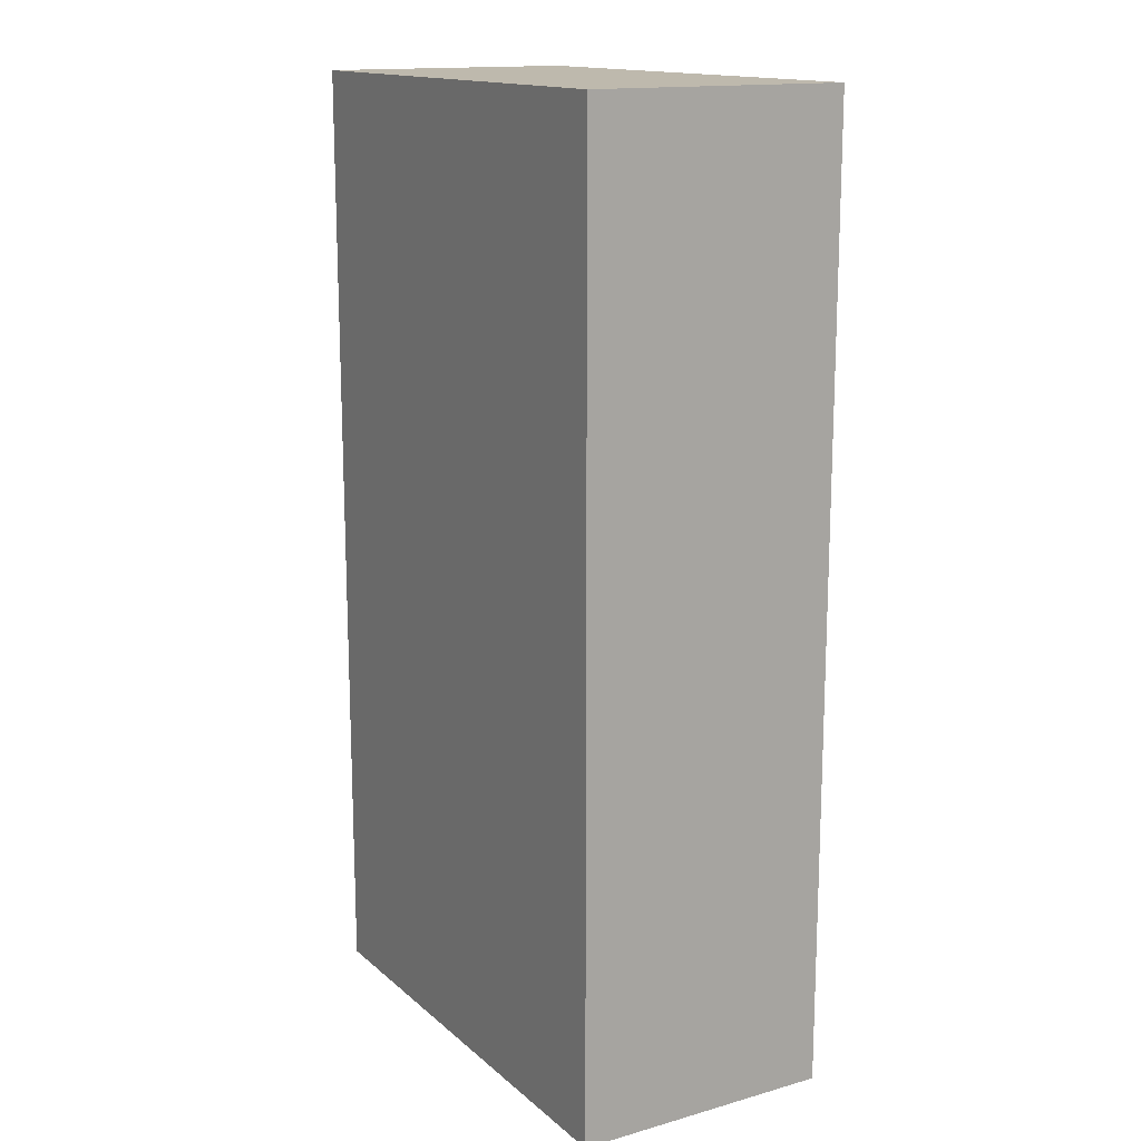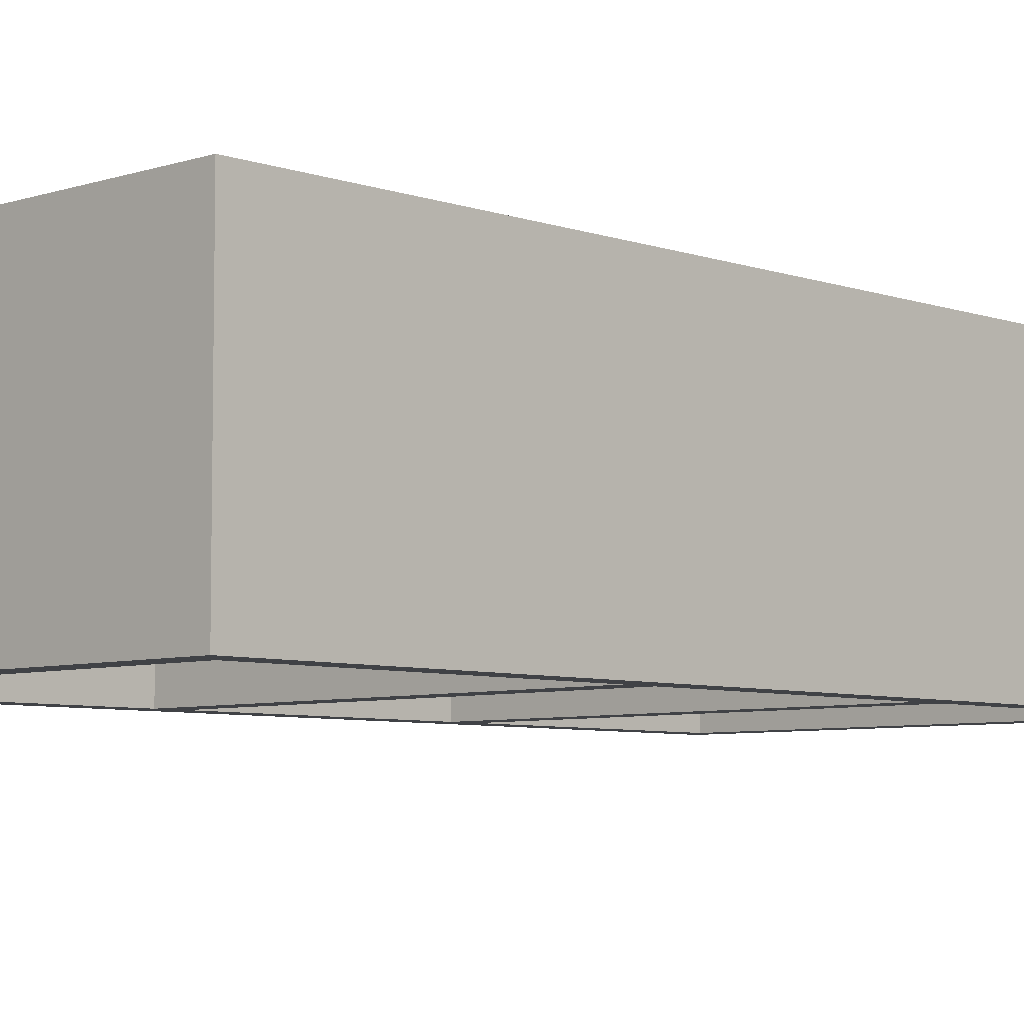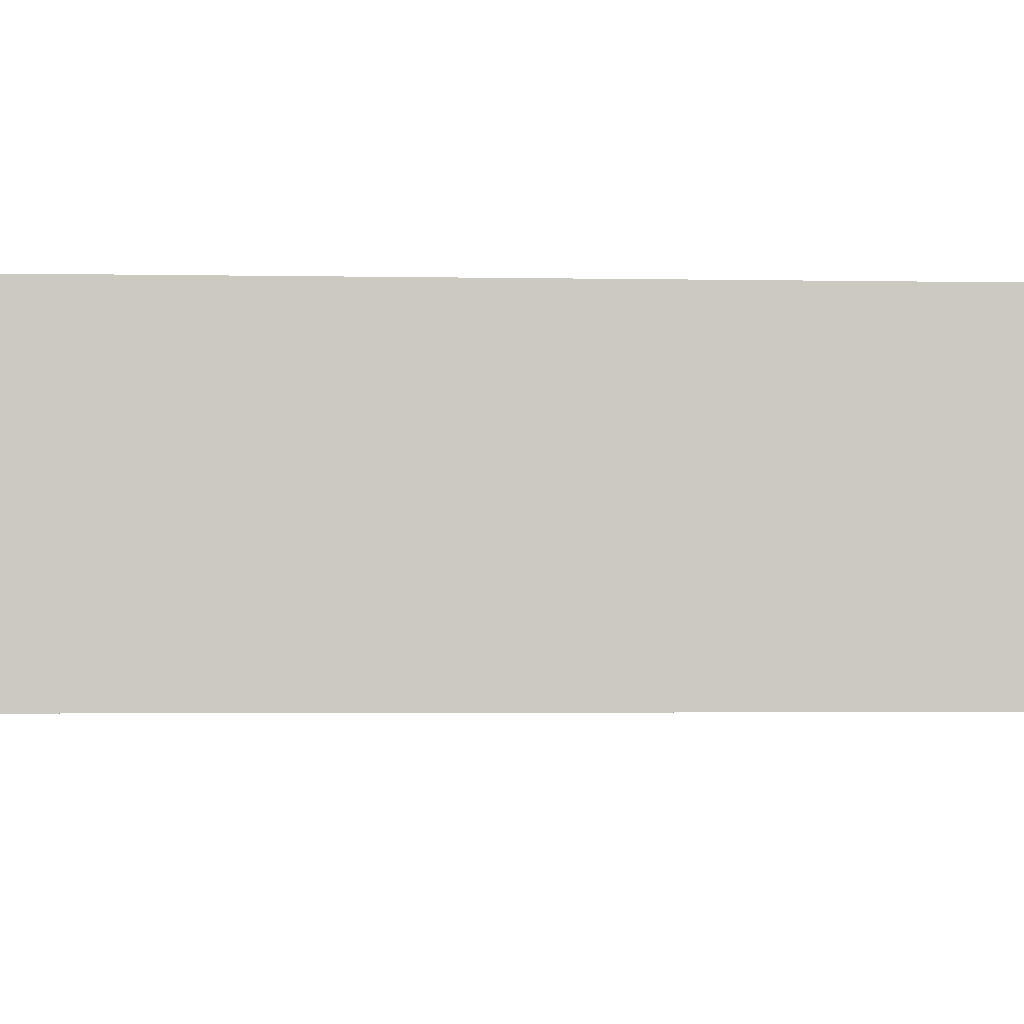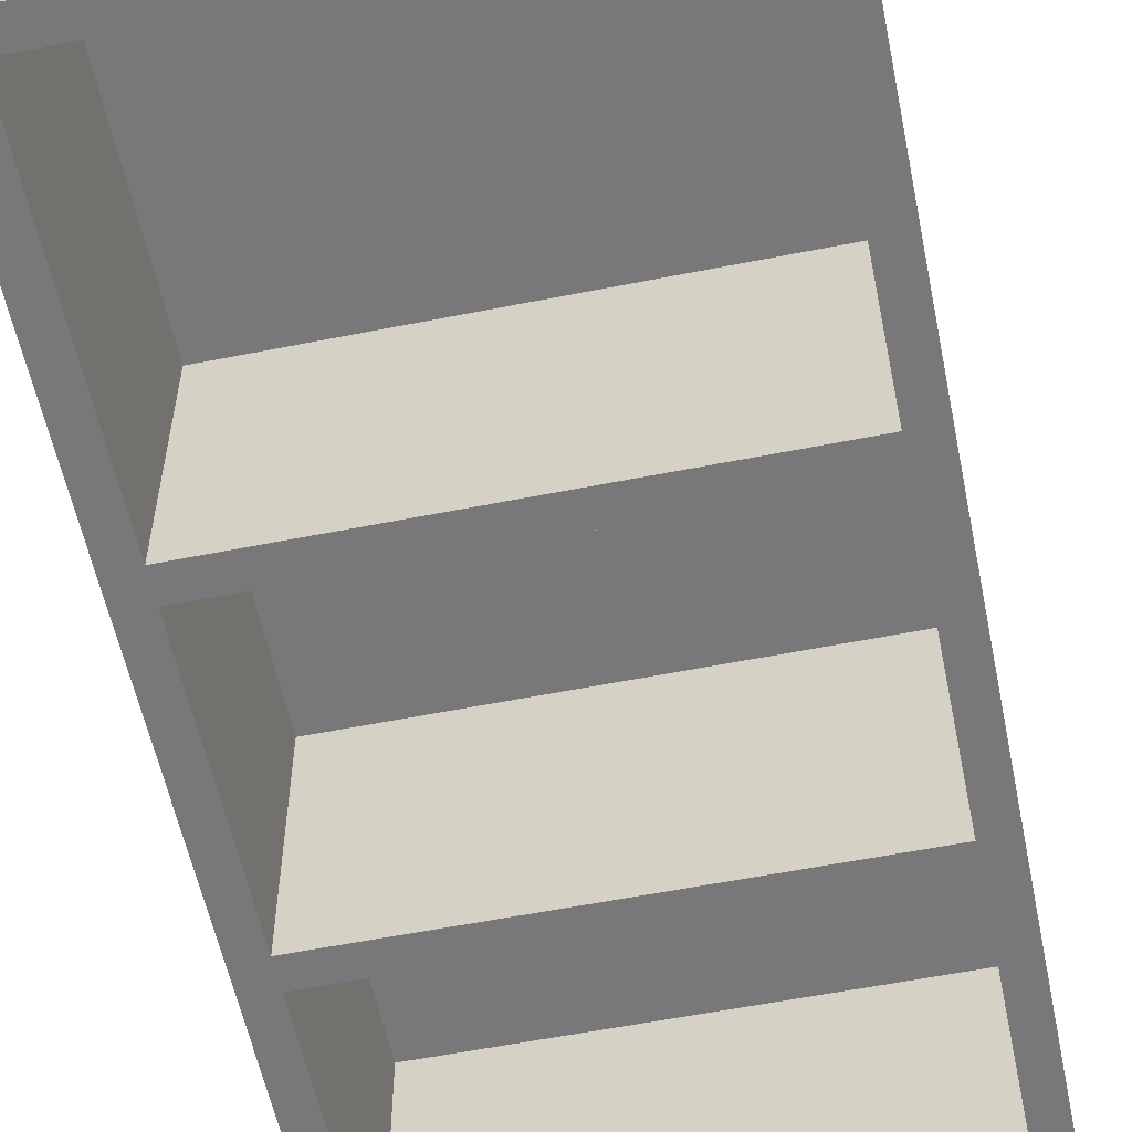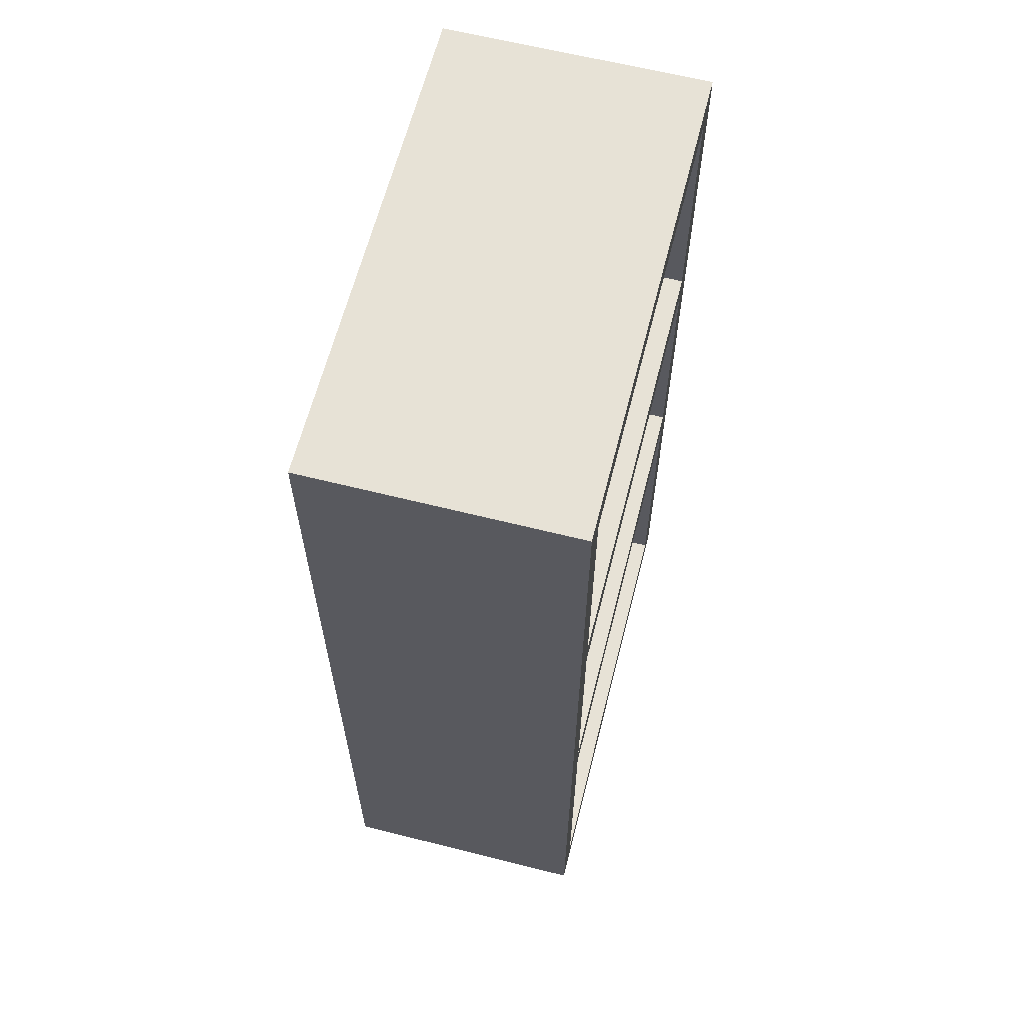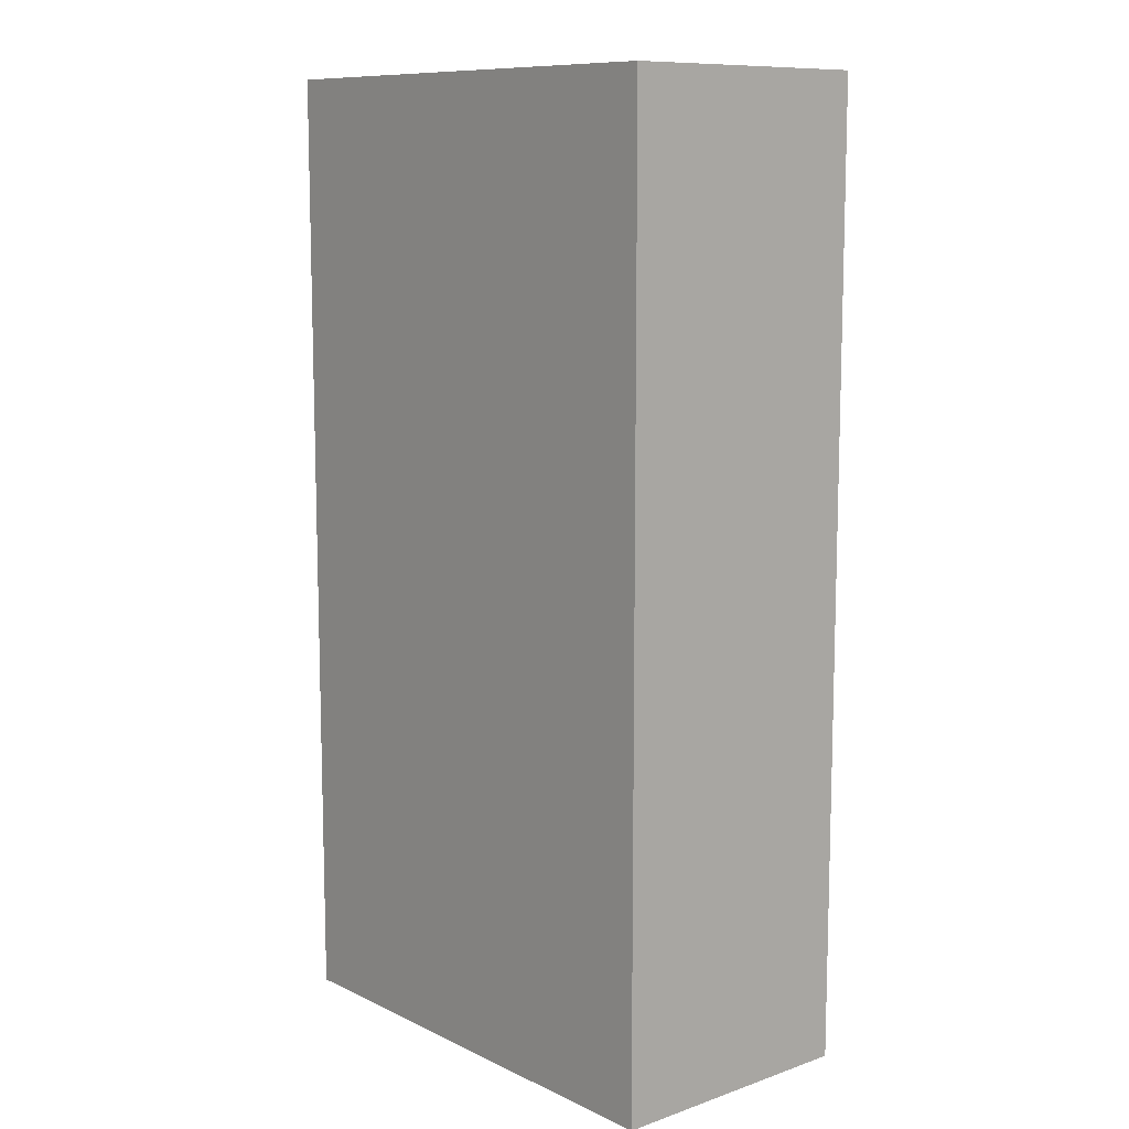
<metadata>
{"format":"obj","ext":"obj","renderer":"f3d","projection":"perspective","resolution":1024,"background":"white","views":[{"elev":15.1,"azim":59.3,"up":"+Y"},{"elev":-6.3,"azim":43.9,"up":"+Z"},{"elev":-2.4,"azim":85.7,"up":"+Z"},{"elev":-57.5,"azim":11.7,"up":"+Z"},{"elev":63.0,"azim":104.3,"up":"+Y"},{"elev":10.4,"azim":49.4,"up":"+Y"}]}
</metadata>
<code>
v 0.2225 0.4189 0.1276
v -0.2225 -0.4451 0.1276
v 0.2225 -0.4451 0.1276
v -0.2225 0.4189 0.1276
v 0.2225 -0.4451 -0.108
v -0.2225 0.4189 -0.108
v -0.2225 -0.4451 -0.108
v 0.2225 0.4189 -0.108
v -0.1964 -0.4189 -0.108
v 0.1964 -0.4189 0.1014
v 0.1964 -0.4189 -0.108
v 0.1964 -0.1309 -0.108
v 0.1964 0.1571 0.1014
v 0.1964 0.3927 -0.108
v 0.1964 0.1571 -0.108
v -0.1964 0.3927 0.1014
v -0.1964 0.3927 -0.108
v -0.1964 -0.1309 0.1014
v -0.1964 -0.1309 -0.108
v -0.1964 -0.4189 0.1014
v 0.1964 -0.1309 0.1014
v 0.1964 0.3927 0.1014
v -0.1964 0.1571 -0.108
v -0.1964 -0.1047 -0.108
v 0.1964 -0.1047 0.1014
v 0.1964 -0.1047 -0.108
v 0.1964 0.1309 -0.108
v -0.1964 0.1571 0.1014
v -0.1964 0.1309 0.1014
v -0.1964 0.1309 -0.108
v -0.1964 -0.1047 0.1014
v 0.1964 0.1309 0.1014
g mesh1_mesh1-geometry
f 1 2 3
f 2 1 4
f 2 5 3
f 5 1 3
f 1 6 4
f 6 2 4
f 5 2 7
f 1 5 8
f 6 1 8
f 2 6 7
f 9 10 11
f 10 12 11
f 13 14 15
f 14 16 17
f 18 9 19
f 10 9 20
f 12 10 21
f 14 13 22
f 23 13 15
f 16 23 17
f 16 14 22
f 9 18 20
f 12 18 19
f 18 10 20
f 10 18 21
f 18 12 21
f 24 25 26
f 25 27 26
f 13 16 22
f 13 23 28
f 23 16 28
f 29 24 30
f 25 24 31
f 27 25 32
f 27 29 30
f 16 13 28
f 24 29 31
f 29 25 31
f 25 29 32
f 29 27 32
g mesh1_mesh1-geometry
f 3 2 1
f 4 1 2
f 3 5 2
f 3 1 5
f 4 6 1
f 4 2 6
f 7 2 5
f 8 5 1
f 8 1 6
f 7 6 2
f 5 9 7
f 8 11 5
f 6 14 8
f 6 7 9
f 9 5 11
f 12 11 8
f 14 15 8
f 14 6 17
f 19 6 9
f 11 10 9
f 11 12 10
f 26 12 8
f 15 27 8
f 15 14 13
f 17 6 23
f 17 16 14
f 24 6 19
f 19 9 18
f 20 9 10
f 21 10 12
f 24 12 26
f 27 26 8
f 23 27 15
f 22 13 14
f 15 13 23
f 23 6 30
f 17 23 16
f 22 14 16
f 30 6 24
f 12 24 19
f 20 18 9
f 19 18 12
f 20 10 18
f 21 18 10
f 21 12 18
f 26 25 24
f 26 27 25
f 27 23 30
f 22 16 13
f 28 23 13
f 28 16 23
f 30 24 29
f 31 24 25
f 32 25 27
f 30 29 27
f 28 13 16
f 31 29 24
f 31 25 29
f 32 29 25
f 32 27 29
g mesh1_mesh1-geometry
f 7 9 5
f 5 11 8
f 8 14 6
f 9 7 6
f 11 5 9
f 8 11 12
f 8 15 14
f 17 6 14
f 9 6 19
f 8 12 26
f 8 27 15
f 23 6 17
f 19 6 24
f 26 12 24
f 8 26 27
f 15 27 23
f 30 6 23
f 24 6 30
f 19 24 12
f 30 23 27

</code>
